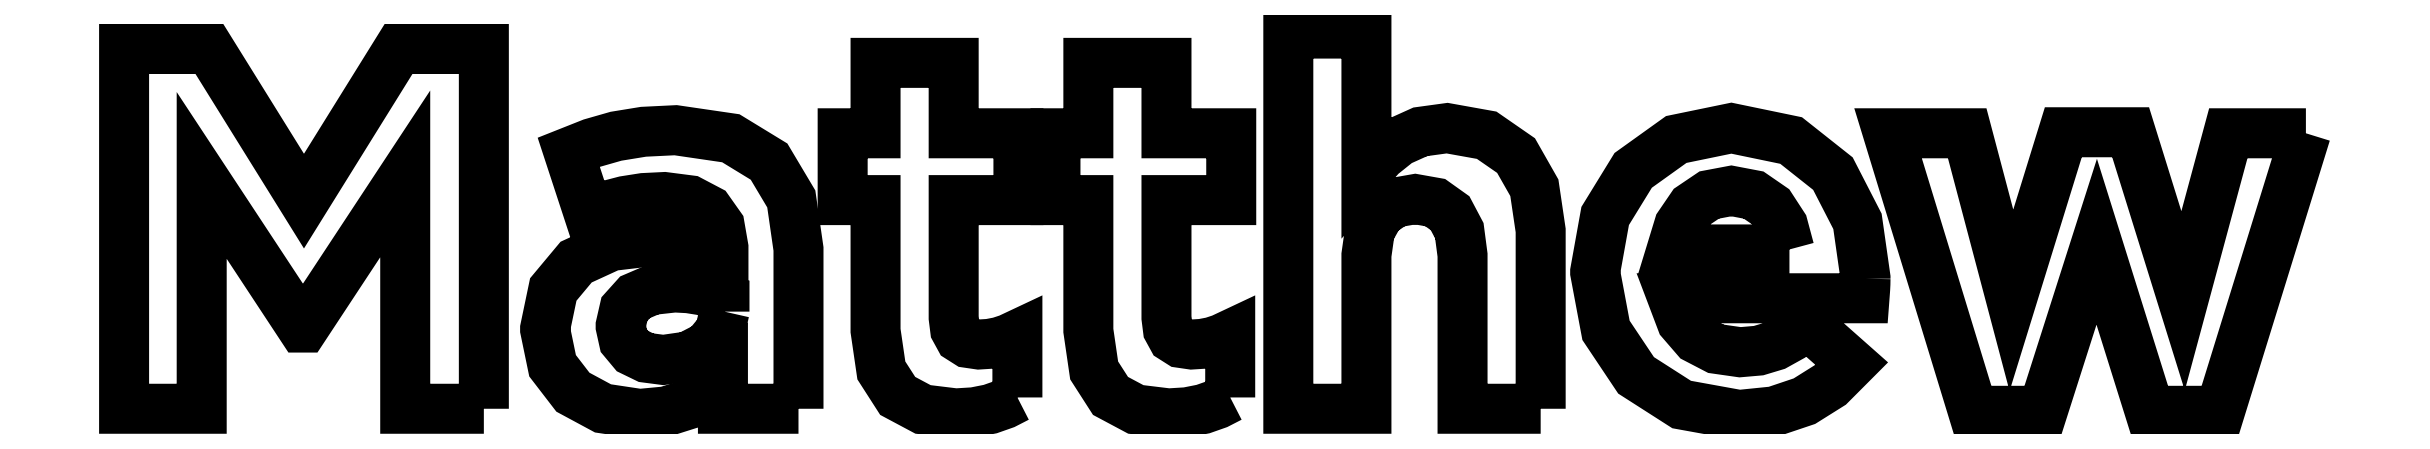
<metadata>
{"format":"dxf","ext":"dxf","renderer":"ezdxf+matplotlib","layout":"modelspace","background":"white","min_lineweight":24,"dpi":150}
</metadata>
<code>
0
SECTION
2
ENTITIES
0
LWPOLYLINE
8
Layer_1
90
53
70
0
10
11.06
20
0.1897
30
0
10
11.06
20
2.955
30
0
10
11.06
20
5.721
30
0
10
11.06
20
8.487
30
0
10
11.06
20
11.25
30
0
10
10.41
20
11.25
30
0
10
9.751
20
11.25
30
0
10
9.095
20
11.25
30
0
10
8.44
20
11.25
30
0
10
7.713
20
10.08
30
0
10
6.986
20
8.914
30
0
10
6.259
20
7.744
30
0
10
5.532
20
6.575
30
0
10
4.805
20
7.744
30
0
10
4.078
20
8.914
30
0
10
3.351
20
10.08
30
0
10
2.624
20
11.25
30
0
10
1.968
20
11.25
30
0
10
1.312
20
11.25
30
0
10
0.6559
20
11.25
30
0
10
0
20
11.25
30
0
10
0
20
8.487
30
0
10
0
20
5.721
30
0
10
0
20
2.955
30
0
10
0
20
0.1897
30
0
10
0.5966
20
0.1897
30
0
10
1.193
20
0.1897
30
0
10
1.79
20
0.1897
30
0
10
2.386
20
0.1897
30
0
10
2.386
20
1.983
30
0
10
2.386
20
3.777
30
0
10
2.386
20
5.571
30
0
10
2.386
20
7.365
30
0
10
3.157
20
6.195
30
0
10
3.927
20
5.026
30
0
10
4.698
20
3.856
30
0
10
5.468
20
2.687
30
0
10
5.484
20
2.687
30
0
10
5.5
20
2.687
30
0
10
5.516
20
2.687
30
0
10
5.532
20
2.687
30
0
10
6.31
20
3.868
30
0
10
7.088
20
5.05
30
0
10
7.867
20
6.231
30
0
10
8.645
20
7.412
30
0
10
8.645
20
5.607
30
0
10
8.645
20
3.801
30
0
10
8.645
20
1.995
30
0
10
8.645
20
0.1897
30
0
10
9.25
20
0.1897
30
0
10
9.854
20
0.1897
30
0
10
10.46
20
0.1897
30
0
10
11.06
20
0.1897
30
0
0
LWPOLYLINE
8
Layer_1
90
57
70
0
10
20.74
20
0.1897
30
0
10
20.74
20
1.418
30
0
10
20.74
20
2.647
30
0
10
20.74
20
3.876
30
0
10
20.74
20
5.105
30
0
10
20.52
20
6.642
30
0
10
19.83
20
7.79
30
0
10
18.66
20
8.507
30
0
10
16.96
20
8.756
30
0
10
15.97
20
8.707
30
0
10
15.13
20
8.57
30
0
10
14.38
20
8.356
30
0
10
13.67
20
8.076
30
0
10
13.82
20
7.618
30
0
10
13.97
20
7.159
30
0
10
14.12
20
6.701
30
0
10
14.27
20
6.243
30
0
10
14.84
20
6.434
30
0
10
15.39
20
6.579
30
0
10
15.97
20
6.669
30
0
10
16.61
20
6.701
30
0
10
17.4
20
6.599
30
0
10
17.97
20
6.3
30
0
10
18.32
20
5.814
30
0
10
18.43
20
5.152
30
0
10
18.43
20
5.117
30
0
10
18.43
20
5.081
30
0
10
18.43
20
5.046
30
0
10
18.43
20
5.01
30
0
10
17.97
20
5.151
30
0
10
17.49
20
5.261
30
0
10
16.96
20
5.332
30
0
10
16.36
20
5.358
30
0
10
14.98
20
5.195
30
0
10
13.9
20
4.7
30
0
10
13.2
20
3.858
30
0
10
12.95
20
2.655
30
0
10
12.95
20
2.647
30
0
10
12.95
20
2.639
30
0
10
12.95
20
2.631
30
0
10
12.95
20
2.624
30
0
10
13.18
20
1.512
30
0
10
13.8
20
0.6993
30
0
10
14.73
20
0.201
30
0
10
15.85
20
0.0316
30
0
10
16.67
20
0.1084
30
0
10
17.35
20
0.326
30
0
10
17.93
20
0.665
30
0
10
18.42
20
1.106
30
0
10
18.42
20
0.8771
30
0
10
18.42
20
0.648
30
0
10
18.42
20
0.4188
30
0
10
18.42
20
0.1896
30
0
10
19
20
0.1896
30
0
10
19.58
20
0.1896
30
0
10
20.16
20
0.1896
30
0
10
20.74
20
0.1896
30
0
0
LWPOLYLINE
8
Layer_1
90
25
70
0
10
18.46
20
3.177
30
0
10
18.33
20
2.578
30
0
10
17.94
20
2.108
30
0
10
17.35
20
1.801
30
0
10
16.58
20
1.691
30
0
10
16.05
20
1.76
30
0
10
15.64
20
1.962
30
0
10
15.37
20
2.284
30
0
10
15.27
20
2.718
30
0
10
15.27
20
2.726
30
0
10
15.27
20
2.734
30
0
10
15.27
20
2.742
30
0
10
15.27
20
2.75
30
0
10
15.38
20
3.253
30
0
10
15.71
20
3.619
30
0
10
16.24
20
3.843
30
0
10
16.93
20
3.919
30
0
10
17.36
20
3.897
30
0
10
17.76
20
3.833
30
0
10
18.13
20
3.733
30
0
10
18.46
20
3.603
30
0
10
18.46
20
3.497
30
0
10
18.46
20
3.39
30
0
10
18.46
20
3.283
30
0
10
18.46
20
3.177
30
0
0
LWPOLYLINE
8
Layer_1
90
65
70
0
10
27.47
20
0.5374
30
0
10
27.47
20
1.019
30
0
10
27.47
20
1.501
30
0
10
27.47
20
1.983
30
0
10
27.47
20
2.465
30
0
10
27.2
20
2.339
30
0
10
26.91
20
2.244
30
0
10
26.61
20
2.185
30
0
10
26.28
20
2.165
30
0
10
25.94
20
2.216
30
0
10
25.7
20
2.369
30
0
10
25.56
20
2.625
30
0
10
25.51
20
2.987
30
0
10
25.51
20
3.892
30
0
10
25.51
20
4.797
30
0
10
25.51
20
5.701
30
0
10
25.51
20
6.606
30
0
10
26.01
20
6.606
30
0
10
26.51
20
6.606
30
0
10
27
20
6.606
30
0
10
27.5
20
6.606
30
0
10
27.5
20
7.12
30
0
10
27.5
20
7.634
30
0
10
27.5
20
8.147
30
0
10
27.5
20
8.661
30
0
10
27
20
8.661
30
0
10
26.51
20
8.661
30
0
10
26.01
20
8.661
30
0
10
25.51
20
8.661
30
0
10
25.51
20
9.202
30
0
10
25.51
20
9.743
30
0
10
25.51
20
10.28
30
0
10
25.51
20
10.83
30
0
10
24.91
20
10.83
30
0
10
24.31
20
10.83
30
0
10
23.71
20
10.83
30
0
10
23.11
20
10.83
30
0
10
23.11
20
10.28
30
0
10
23.11
20
9.743
30
0
10
23.11
20
9.202
30
0
10
23.11
20
8.661
30
0
10
22.86
20
8.661
30
0
10
22.6
20
8.661
30
0
10
22.35
20
8.661
30
0
10
22.1
20
8.661
30
0
10
22.1
20
8.147
30
0
10
22.1
20
7.634
30
0
10
22.1
20
7.12
30
0
10
22.1
20
6.606
30
0
10
22.35
20
6.606
30
0
10
22.6
20
6.606
30
0
10
22.86
20
6.606
30
0
10
23.11
20
6.606
30
0
10
23.11
20
5.603
30
0
10
23.11
20
4.599
30
0
10
23.11
20
3.595
30
0
10
23.11
20
2.592
30
0
10
23.29
20
1.368
30
0
10
23.79
20
0.5847
30
0
10
24.57
20
0.1694
30
0
10
25.57
20
0.0474
30
0
10
26.14
20
0.08173
30
0
10
26.63
20
0.1798
30
0
10
27.07
20
0.3341
30
0
10
27.47
20
0.5373
30
0
0
LWPOLYLINE
8
Layer_1
90
65
70
0
10
34.01
20
0.5374
30
0
10
34.01
20
1.019
30
0
10
34.01
20
1.501
30
0
10
34.01
20
1.983
30
0
10
34.01
20
2.465
30
0
10
33.74
20
2.339
30
0
10
33.46
20
2.244
30
0
10
33.15
20
2.185
30
0
10
32.83
20
2.165
30
0
10
32.48
20
2.216
30
0
10
32.24
20
2.369
30
0
10
32.1
20
2.625
30
0
10
32.05
20
2.987
30
0
10
32.05
20
3.892
30
0
10
32.05
20
4.797
30
0
10
32.05
20
5.701
30
0
10
32.05
20
6.606
30
0
10
32.55
20
6.606
30
0
10
33.05
20
6.606
30
0
10
33.55
20
6.606
30
0
10
34.05
20
6.606
30
0
10
34.05
20
7.12
30
0
10
34.05
20
7.634
30
0
10
34.05
20
8.147
30
0
10
34.05
20
8.661
30
0
10
33.55
20
8.661
30
0
10
33.05
20
8.661
30
0
10
32.55
20
8.661
30
0
10
32.05
20
8.661
30
0
10
32.05
20
9.202
30
0
10
32.05
20
9.743
30
0
10
32.05
20
10.28
30
0
10
32.05
20
10.83
30
0
10
31.45
20
10.83
30
0
10
30.85
20
10.83
30
0
10
30.25
20
10.83
30
0
10
29.65
20
10.83
30
0
10
29.65
20
10.28
30
0
10
29.65
20
9.743
30
0
10
29.65
20
9.202
30
0
10
29.65
20
8.661
30
0
10
29.4
20
8.661
30
0
10
29.15
20
8.661
30
0
10
28.89
20
8.661
30
0
10
28.64
20
8.661
30
0
10
28.64
20
8.147
30
0
10
28.64
20
7.634
30
0
10
28.64
20
7.12
30
0
10
28.64
20
6.606
30
0
10
28.89
20
6.606
30
0
10
29.15
20
6.606
30
0
10
29.4
20
6.606
30
0
10
29.65
20
6.606
30
0
10
29.65
20
5.603
30
0
10
29.65
20
4.599
30
0
10
29.65
20
3.595
30
0
10
29.65
20
2.592
30
0
10
29.83
20
1.368
30
0
10
30.33
20
0.5847
30
0
10
31.11
20
0.1694
30
0
10
32.12
20
0.0474
30
0
10
32.68
20
0.08173
30
0
10
33.18
20
0.1798
30
0
10
33.62
20
0.3341
30
0
10
34.01
20
0.5373
30
0
0
LWPOLYLINE
8
Layer_1
90
49
70
0
10
43.56
20
0.1897
30
0
10
43.56
20
1.561
30
0
10
43.56
20
2.932
30
0
10
43.56
20
4.303
30
0
10
43.56
20
5.674
30
0
10
43.37
20
6.985
30
0
10
42.8
20
7.975
30
0
10
41.9
20
8.601
30
0
10
40.68
20
8.819
30
0
10
39.86
20
8.707
30
0
10
39.2
20
8.406
30
0
10
38.65
20
7.972
30
0
10
38.2
20
7.46
30
0
10
38.2
20
8.526
30
0
10
38.2
20
9.593
30
0
10
38.2
20
10.66
30
0
10
38.2
20
11.73
30
0
10
37.6
20
11.73
30
0
10
37
20
11.73
30
0
10
36.4
20
11.73
30
0
10
35.8
20
11.73
30
0
10
35.8
20
8.843
30
0
10
35.8
20
5.958
30
0
10
35.8
20
3.074
30
0
10
35.8
20
0.1897
30
0
10
36.4
20
0.1897
30
0
10
37
20
0.1897
30
0
10
37.6
20
0.1897
30
0
10
38.2
20
0.1897
30
0
10
38.2
20
1.371
30
0
10
38.2
20
2.552
30
0
10
38.2
20
3.734
30
0
10
38.2
20
4.915
30
0
10
38.31
20
5.664
30
0
10
38.61
20
6.203
30
0
10
39.08
20
6.529
30
0
10
39.7
20
6.638
30
0
10
40.32
20
6.529
30
0
10
40.78
20
6.203
30
0
10
41.06
20
5.664
30
0
10
41.16
20
4.915
30
0
10
41.16
20
3.734
30
0
10
41.16
20
2.552
30
0
10
41.16
20
1.371
30
0
10
41.16
20
0.1897
30
0
10
41.76
20
0.1897
30
0
10
42.36
20
0.1897
30
0
10
42.96
20
0.1897
30
0
10
43.56
20
0.1897
30
0
0
LWPOLYLINE
8
Layer_1
90
45
70
0
10
53.55
20
4.188
30
0
10
53.55
20
4.196
30
0
10
53.55
20
4.204
30
0
10
53.55
20
4.212
30
0
10
53.55
20
4.22
30
0
10
53.3
20
5.952
30
0
10
52.55
20
7.42
30
0
10
51.26
20
8.438
30
0
10
49.43
20
8.819
30
0
10
47.73
20
8.47
30
0
10
46.41
20
7.521
30
0
10
45.54
20
6.119
30
0
10
45.24
20
4.409
30
0
10
45.24
20
4.402
30
0
10
45.24
20
4.394
30
0
10
45.24
20
4.386
30
0
10
45.24
20
4.378
30
0
10
45.57
20
2.6
30
0
10
46.5
20
1.217
30
0
10
47.9
20
0.3195
30
0
10
49.66
20
-1e-06
30
0
10
50.74
20
0.1091
30
0
10
51.67
20
0.4228
30
0
10
52.46
20
0.9201
30
0
10
53.12
20
1.58
30
0
10
52.78
20
1.885
30
0
10
52.44
20
2.189
30
0
10
52.09
20
2.493
30
0
10
51.75
20
2.797
30
0
10
51.26
20
2.402
30
0
10
50.77
20
2.132
30
0
10
50.26
20
1.977
30
0
10
49.69
20
1.928
30
0
10
48.95
20
2.034
30
0
10
48.34
20
2.349
30
0
10
47.9
20
2.868
30
0
10
47.62
20
3.588
30
0
10
49.1
20
3.588
30
0
10
50.57
20
3.588
30
0
10
52.04
20
3.588
30
0
10
53.52
20
3.588
30
0
10
53.53
20
3.741
30
0
10
53.54
20
3.882
30
0
10
53.55
20
4.025
30
0
10
53.55
20
4.188
30
0
0
LWPOLYLINE
8
Layer_1
90
13
70
0
10
51.21
20
5.089
30
0
10
50.31
20
5.089
30
0
10
49.4
20
5.089
30
0
10
48.5
20
5.089
30
0
10
47.59
20
5.089
30
0
10
47.82
20
5.831
30
0
10
48.21
20
6.399
30
0
10
48.75
20
6.763
30
0
10
49.43
20
6.891
30
0
10
50.11
20
6.76
30
0
10
50.64
20
6.393
30
0
10
51.01
20
5.824
30
0
10
51.21
20
5.089
30
0
0
LWPOLYLINE
8
Layer_1
90
53
70
0
10
67.09
20
8.661
30
0
10
66.5
20
8.661
30
0
10
65.9
20
8.661
30
0
10
65.3
20
8.661
30
0
10
64.71
20
8.661
30
0
10
64.36
20
7.373
30
0
10
64.01
20
6.085
30
0
10
63.66
20
4.797
30
0
10
63.32
20
3.509
30
0
10
62.91
20
4.805
30
0
10
62.51
20
6.101
30
0
10
62.11
20
7.396
30
0
10
61.7
20
8.692
30
0
10
61.19
20
8.692
30
0
10
60.67
20
8.692
30
0
10
60.15
20
8.692
30
0
10
59.63
20
8.692
30
0
10
59.23
20
7.4
30
0
10
58.84
20
6.108
30
0
10
58.44
20
4.816
30
0
10
58.04
20
3.524
30
0
10
57.7
20
4.809
30
0
10
57.36
20
6.093
30
0
10
57.02
20
7.377
30
0
10
56.68
20
8.661
30
0
10
56.07
20
8.661
30
0
10
55.46
20
8.661
30
0
10
54.85
20
8.661
30
0
10
54.24
20
8.661
30
0
10
54.9
20
6.527
30
0
10
55.55
20
4.394
30
0
10
56.2
20
2.26
30
0
10
56.85
20
0.1264
30
0
10
57.39
20
0.1264
30
0
10
57.93
20
0.1264
30
0
10
58.46
20
0.1264
30
0
10
59
20
0.1264
30
0
10
59.42
20
1.426
30
0
10
59.83
20
2.726
30
0
10
60.25
20
4.026
30
0
10
60.66
20
5.326
30
0
10
61.07
20
4.026
30
0
10
61.47
20
2.726
30
0
10
61.88
20
1.426
30
0
10
62.29
20
0.1264
30
0
10
62.83
20
0.1264
30
0
10
63.37
20
0.1264
30
0
10
63.91
20
0.1264
30
0
10
64.45
20
0.1264
30
0
10
65.11
20
2.26
30
0
10
65.77
20
4.394
30
0
10
66.43
20
6.527
30
0
10
67.09
20
8.661
30
0
0
ENDSEC
0
EOF

</code>
